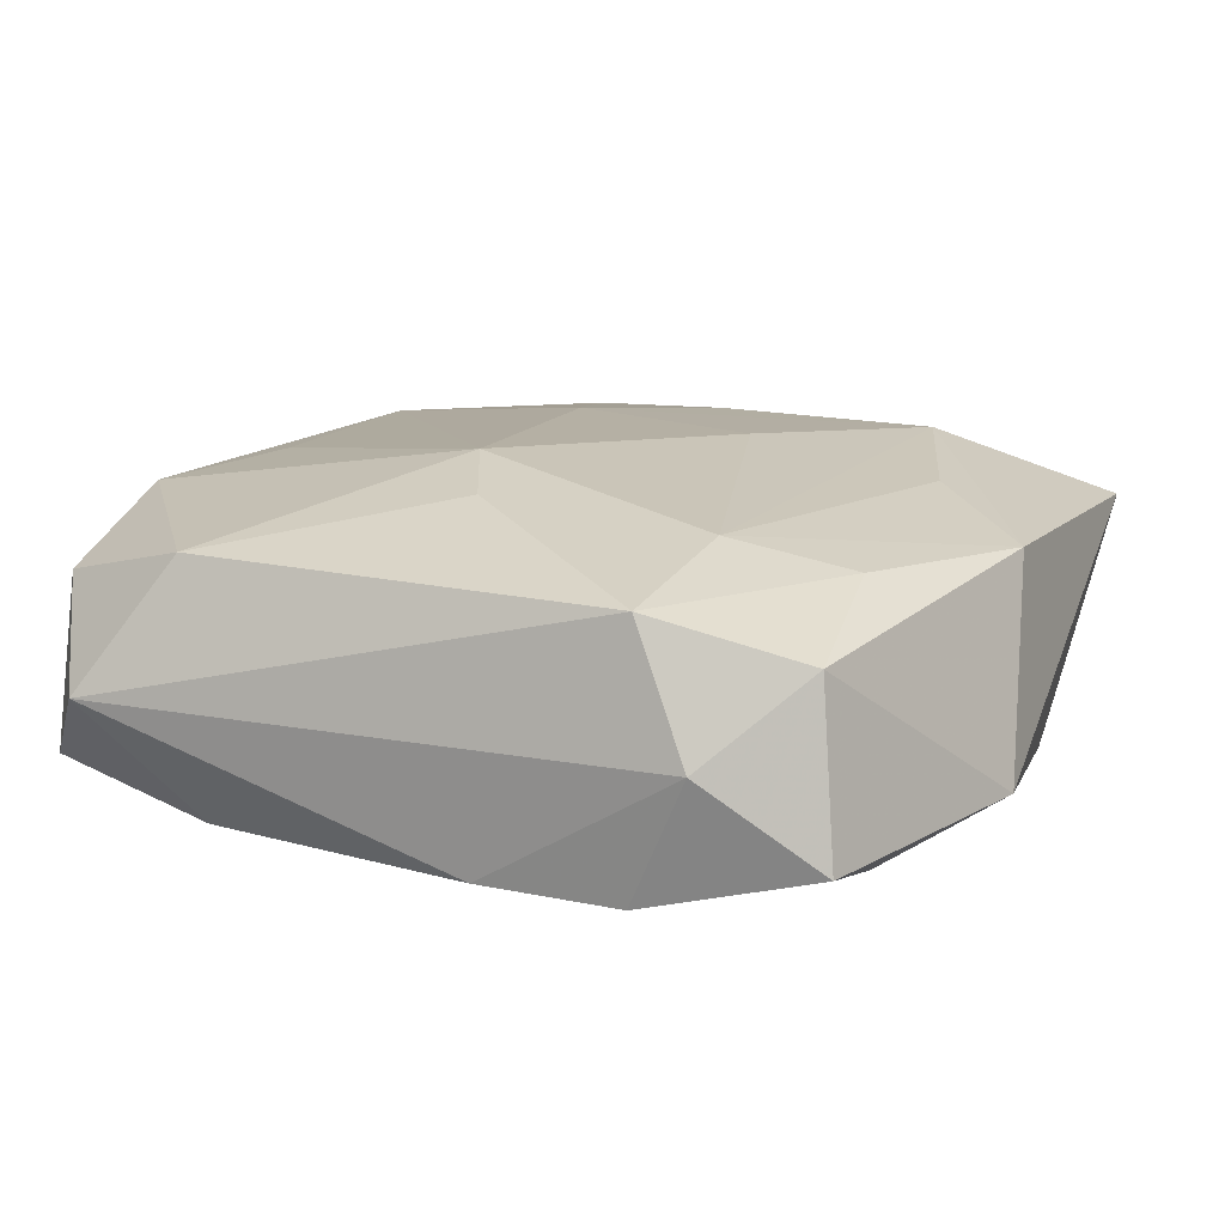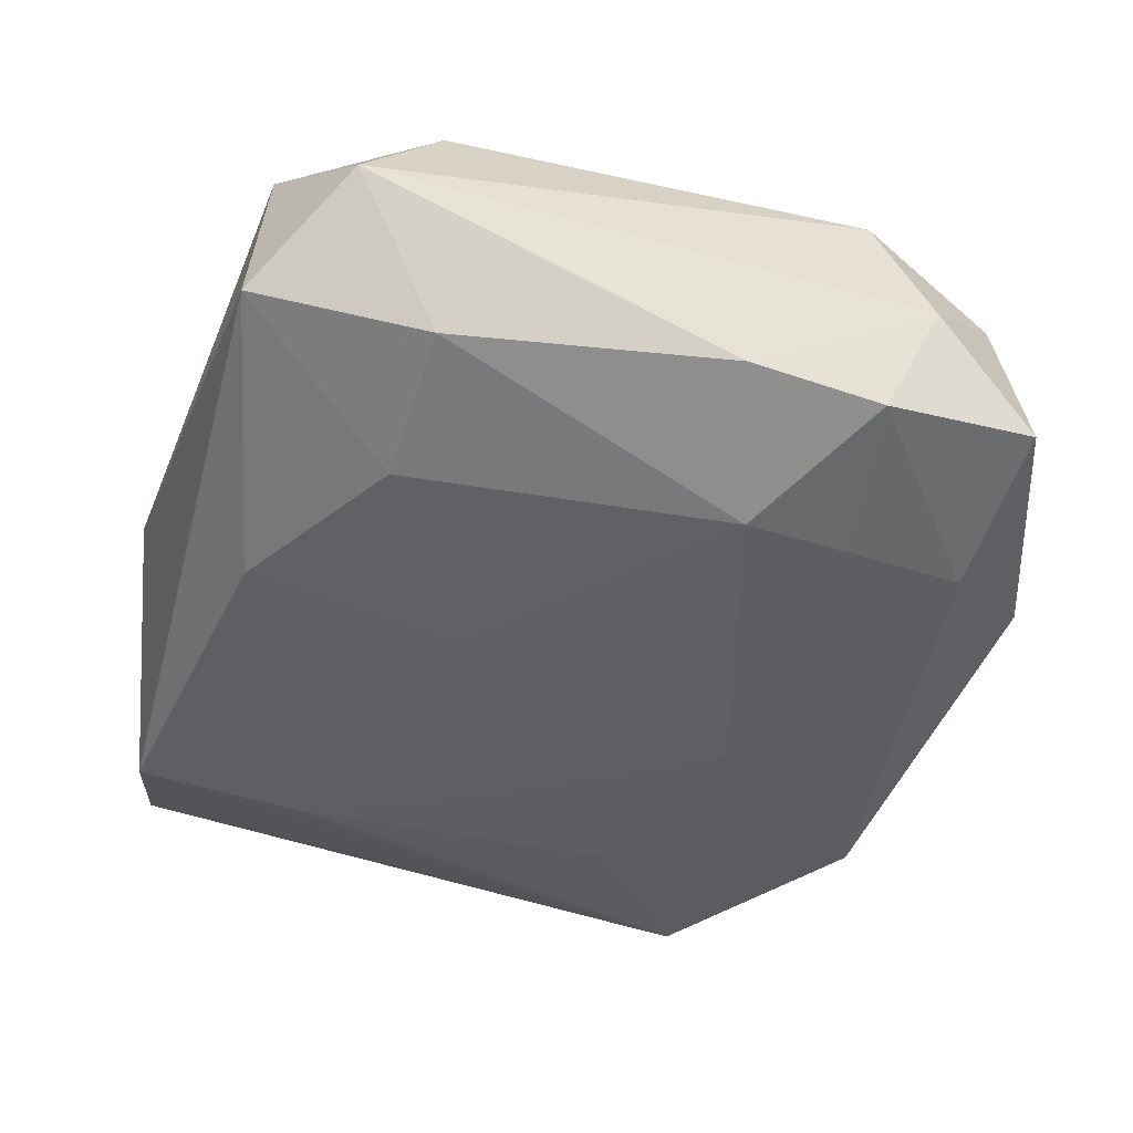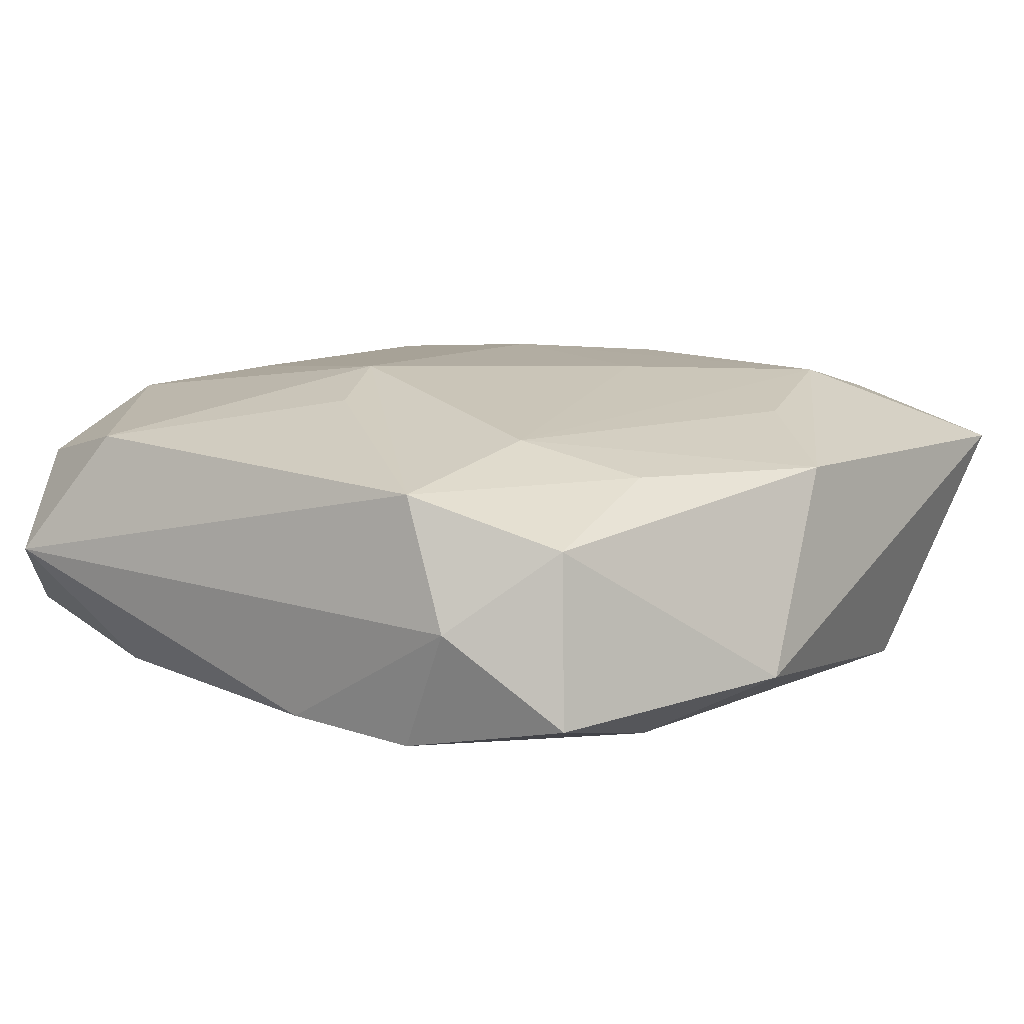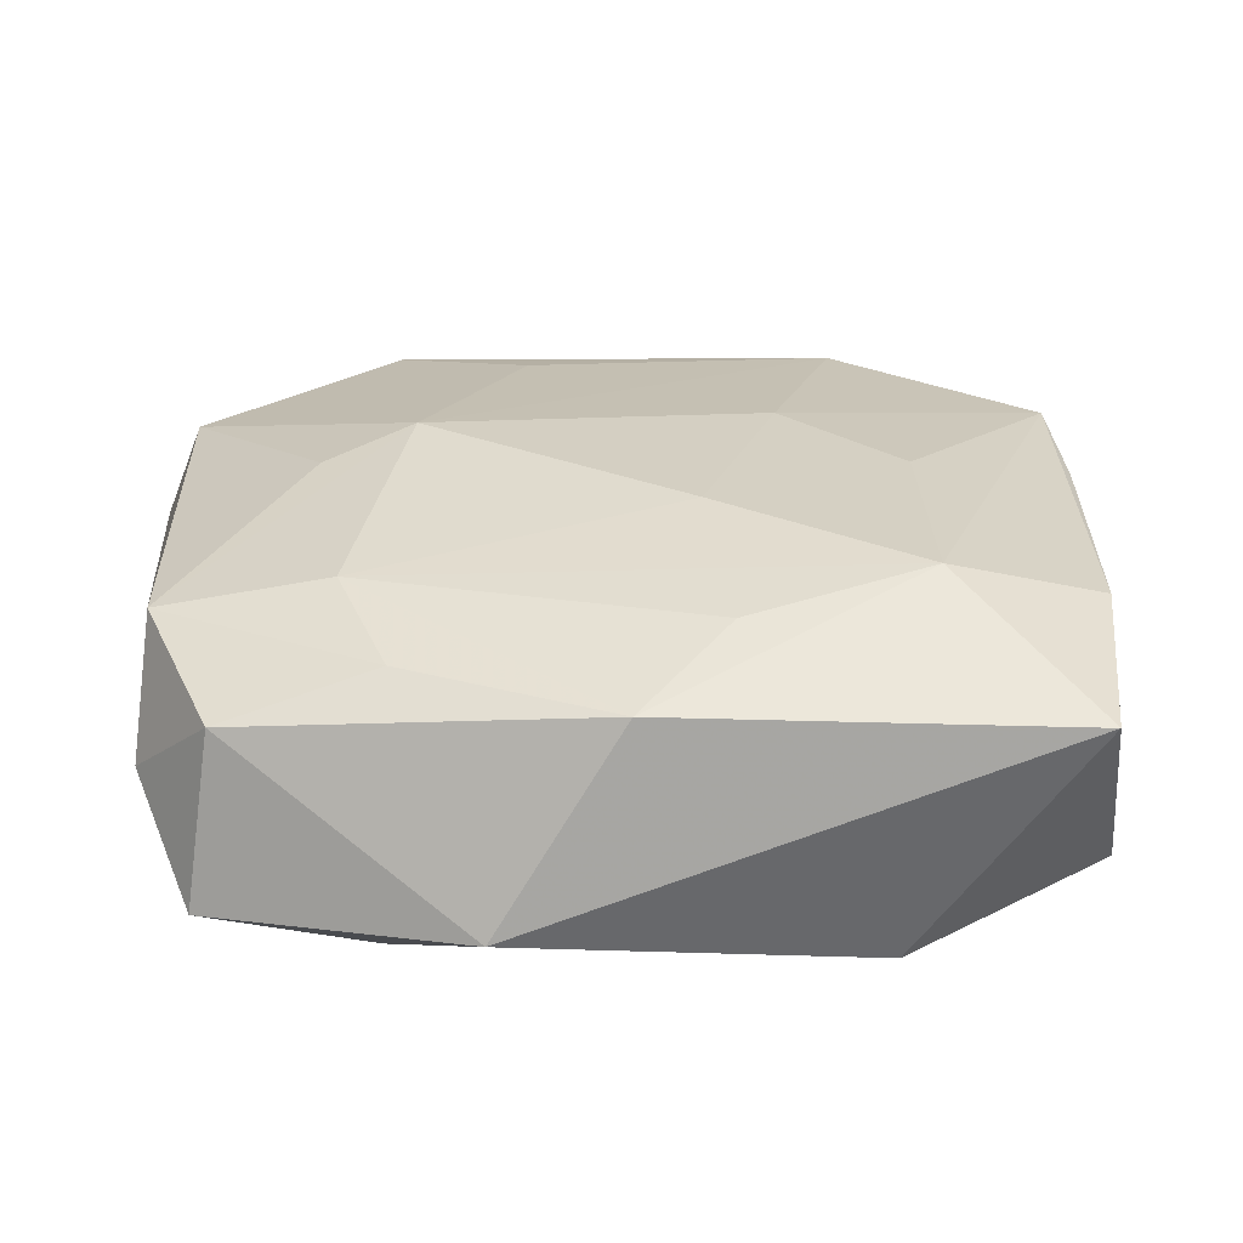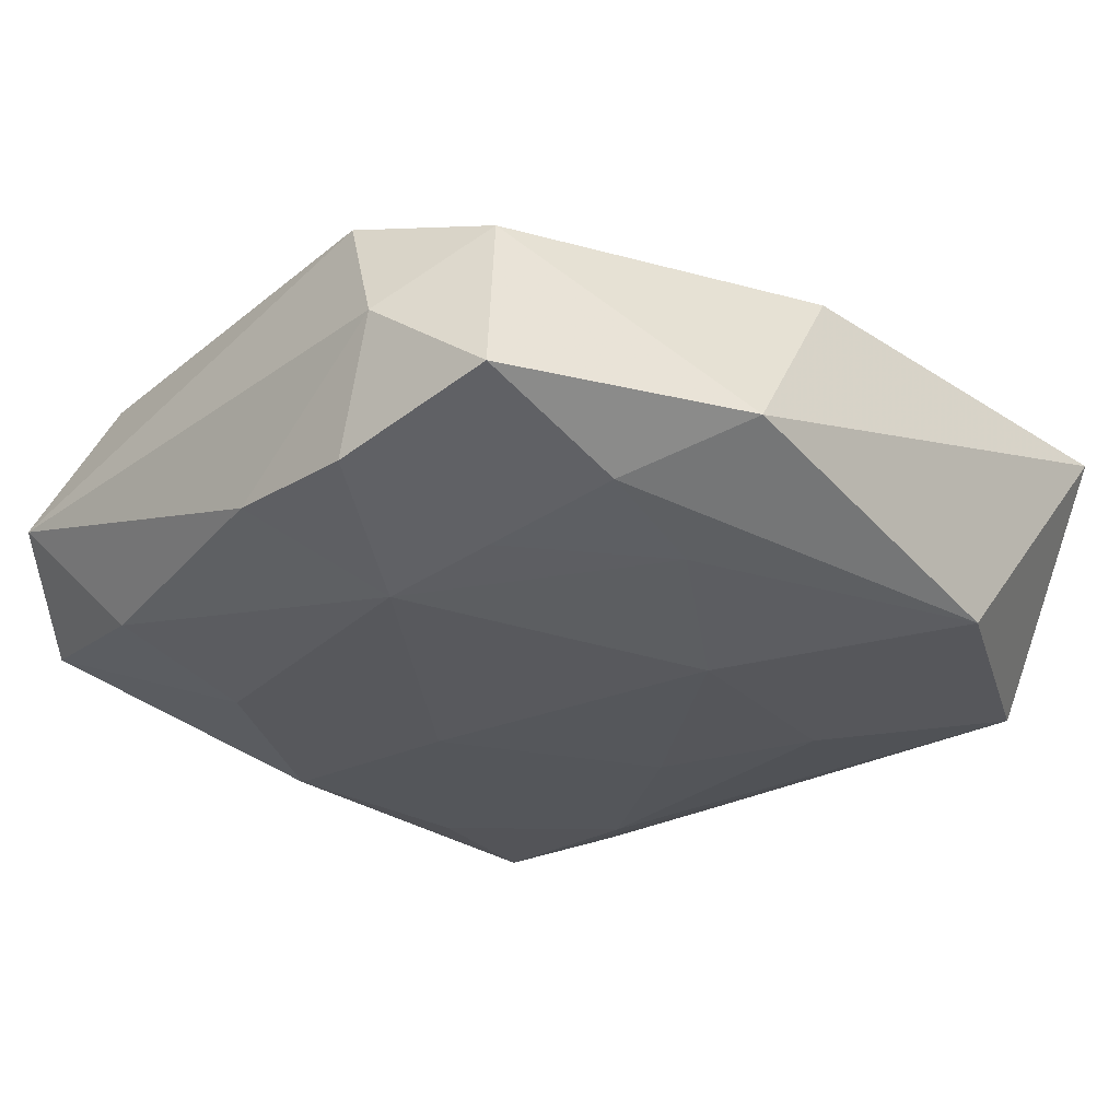
<metadata>
{"format":"obj","ext":"obj","renderer":"f3d","projection":"perspective","resolution":1024,"background":"white","views":[{"elev":13.5,"azim":-69.7,"up":"+Z"},{"elev":-43.3,"azim":-107.2,"up":"+Z"},{"elev":11.9,"azim":-55.4,"up":"+Z"},{"elev":24.5,"azim":-5.8,"up":"+Z"},{"elev":-29.8,"azim":-43.2,"up":"+Z"}]}
</metadata>
<code>
v 0.001994 -0.01222 -0.01193
v -0.01831 0.0009677 0.01133
v -0.01023 -0.0286 -0.005537
v 0.01667 0.02199 0.009759
v -0.01283 0.02479 0.009684
v 0.01047 0.0278 0.005679
v 0.01764 -0.00199 0.01112
v 0.01868 0.01317 -0.01017
v -0.007349 -0.01941 -0.01033
v 0.008635 0.02121 -0.01046
v -0.01232 0.003378 0.01283
v 0.01041 0.005722 0.01179
v -0.02204 0.02537 0.005919
v -0.01771 -0.01306 -0.01072
v -0.0285 -0.002673 -0.008075
v -0.025 0.01523 -0.007792
v -0.01744 -0.01313 0.009817
v 0.0132 -0.02559 -0.009569
v -0.02649 0.01573 0.008536
v 0.02931 0.01131 0.009065
v -0.02825 -0.01192 0.007825
v 0.004309 -0.02042 0.009539
v 0.02395 -0.02825 0.005721
v 0.02771 -0.01694 -0.008658
v 0.02627 0.01034 -0.007037
v 0.02893 0.002031 0.008284
v 0.01699 -0.008151 -0.01064
v 0.01868 0.02486 -0.009354
v -0.02812 -0.0116 -0.008618
v 0.02642 -0.01658 0.008318
v -0.01491 -0.02077 0.007749
v 0.02413 0.0197 0.005795
v 0.02659 -0.01984 -5.531e-05
v -0.02271 0.02649 -0.005326
v -0.01569 -0.02171 -0.009183
v 0.01644 -0.01705 0.01084
v -0.004501 0.0221 -0.01047
v 0.003954 -0.008239 0.01184
v -0.003748 0.007765 -0.01193
v -0.02479 -0.02127 0.004737
v 0.02785 0.02294 -0.005083
v -0.01926 -0.005761 -0.01193
v -0.01526 0.01549 -0.01009
v -0.002115 -0.02708 0.007131
v -0.02933 0.02143 0.0002425
v -0.02933 -0.01534 -0.000473
v -0.02636 -0.02246 -0.006224
v 0.01162 0.001557 -0.01111
v -0.004347 0.02008 0.01059
f 39 1 42
f 39 42 37
f 18 23 3
f 24 23 18
f 24 41 20
f 25 41 24
f 48 1 39
f 39 8 48
f 3 23 44
f 23 36 44
f 10 8 39
f 39 37 10
f 30 36 23
f 20 36 30
f 6 13 5
f 27 8 24
f 27 48 8
f 1 48 27
f 24 18 27
f 27 18 1
f 11 21 17
f 35 18 3
f 3 47 35
f 3 44 40
f 40 47 3
f 46 21 45
f 46 40 21
f 47 40 46
f 43 37 42
f 42 16 43
f 29 35 47
f 47 46 29
f 2 21 11
f 45 21 19
f 19 13 45
f 21 2 19
f 5 13 19
f 11 5 19
f 19 2 11
f 45 13 34
f 34 16 45
f 13 6 34
f 37 43 34
f 34 43 16
f 33 23 24
f 24 30 33
f 33 30 23
f 24 20 26
f 26 30 24
f 20 30 26
f 32 20 41
f 41 6 32
f 4 6 5
f 20 32 4
f 4 32 6
f 20 4 12
f 12 4 11
f 11 17 38
f 38 17 36
f 38 12 11
f 36 12 38
f 22 44 36
f 36 17 22
f 22 17 44
f 9 42 1
f 1 18 9
f 18 35 9
f 44 17 31
f 31 40 44
f 31 17 21
f 21 40 31
f 15 16 42
f 42 29 15
f 45 16 15
f 15 46 45
f 15 29 46
f 14 29 42
f 35 29 14
f 42 9 14
f 14 9 35
f 28 6 41
f 28 34 6
f 8 10 28
f 28 10 37
f 37 34 28
f 41 25 28
f 24 8 28
f 28 25 24
f 49 5 11
f 11 4 49
f 49 4 5
f 7 36 20
f 20 12 7
f 7 12 36

</code>
